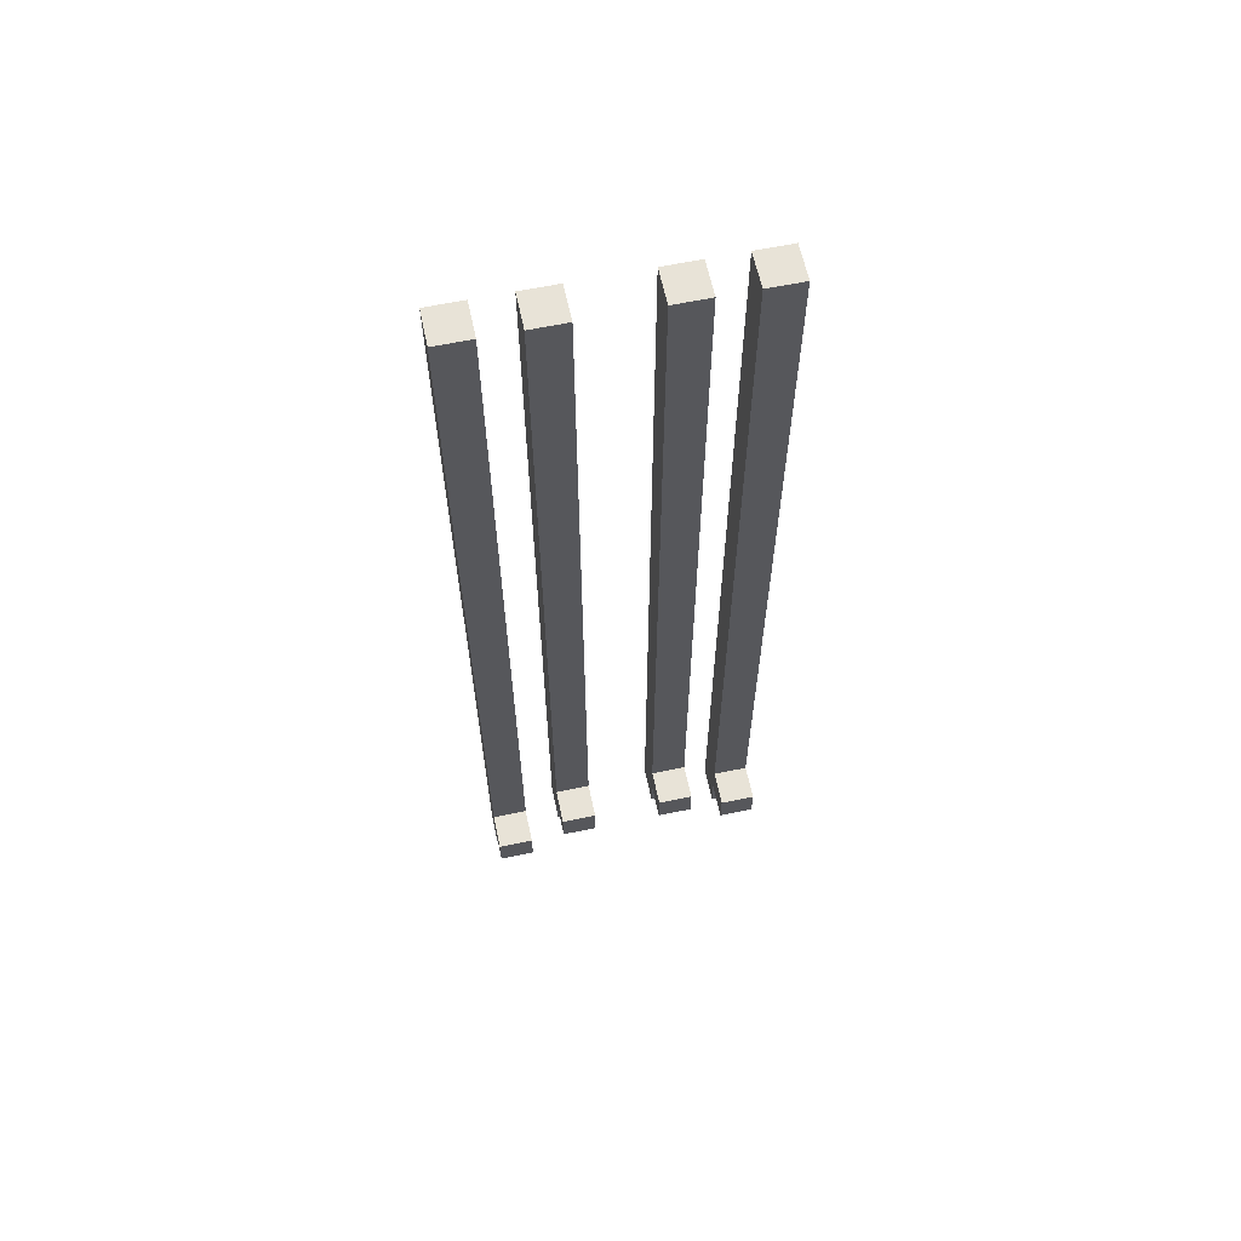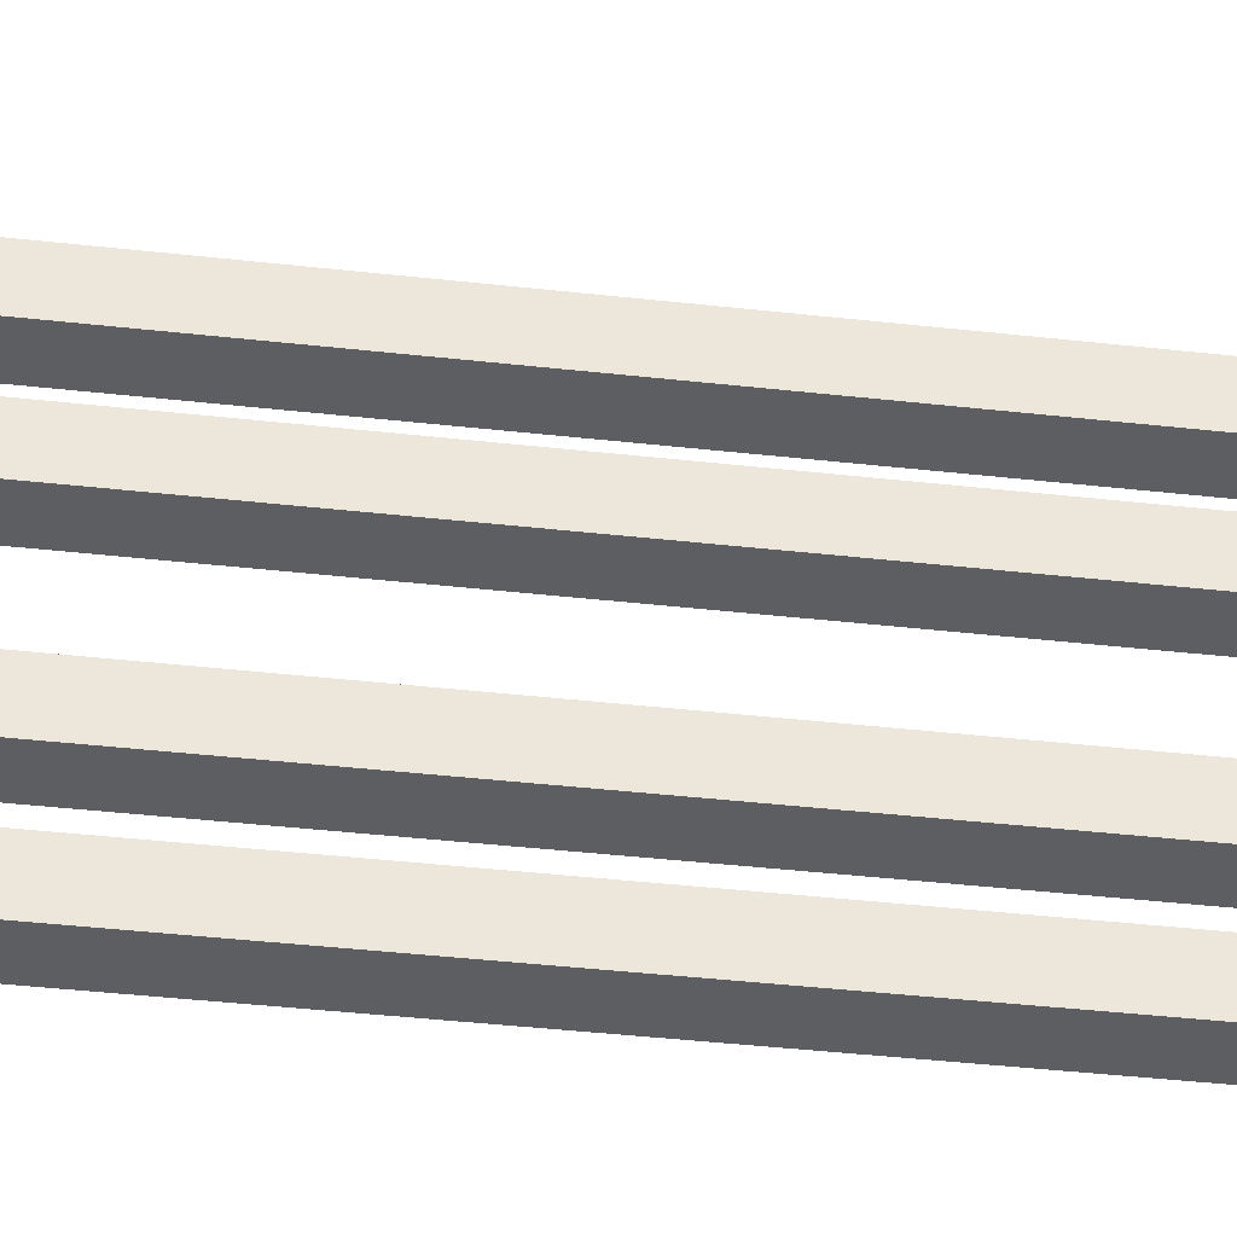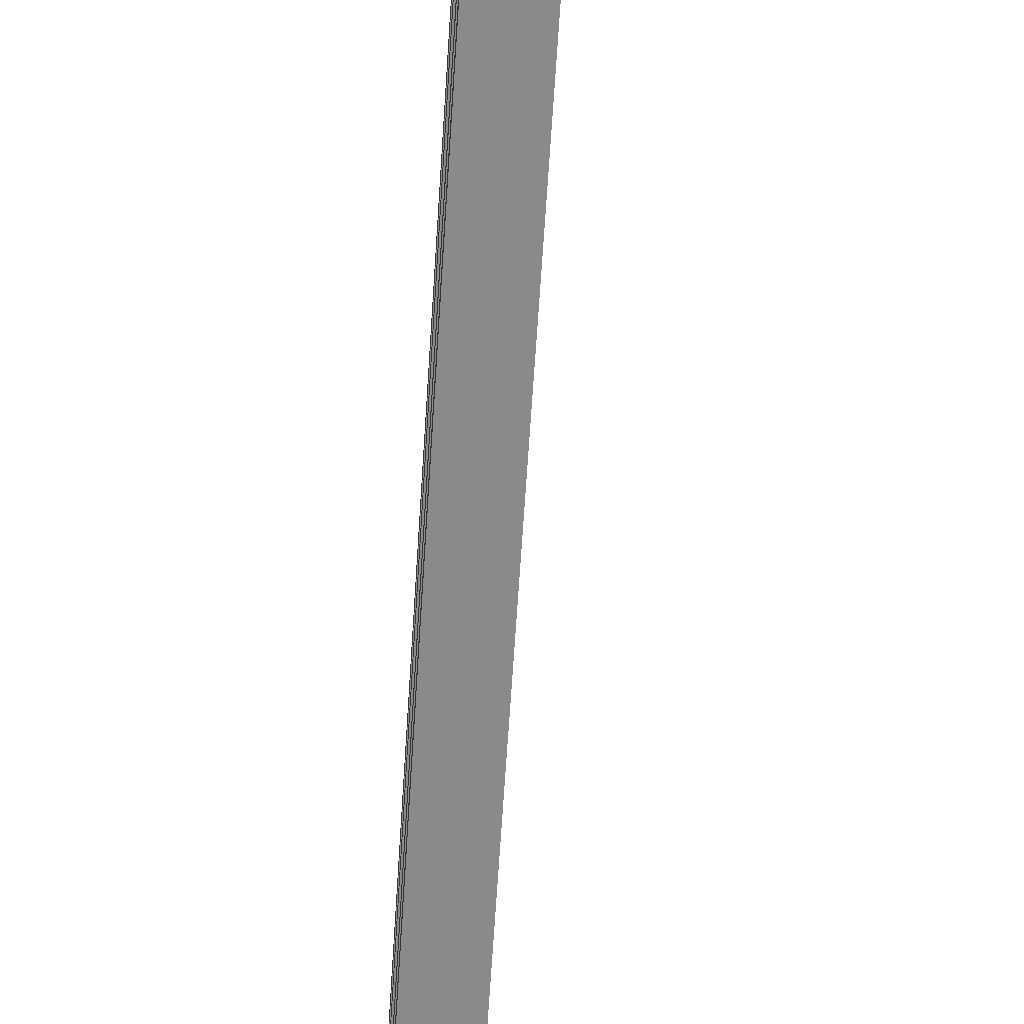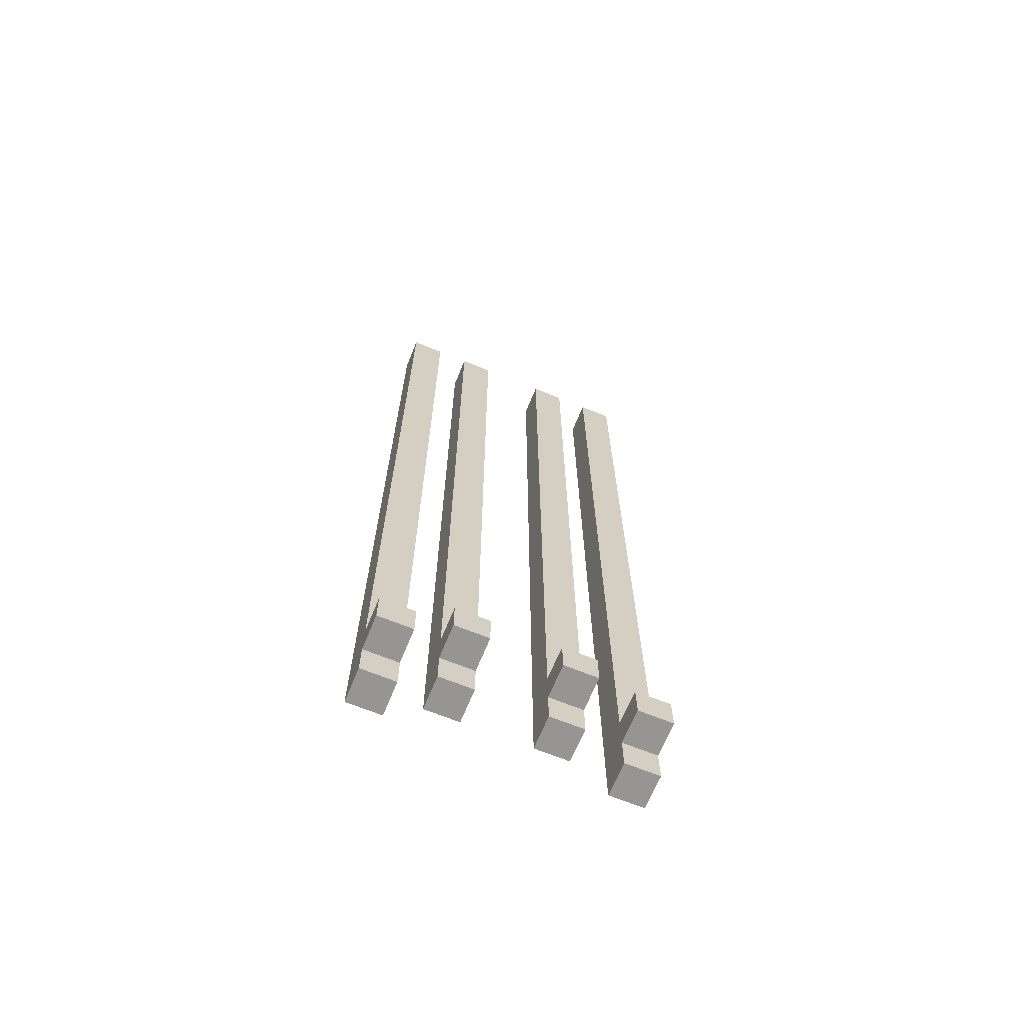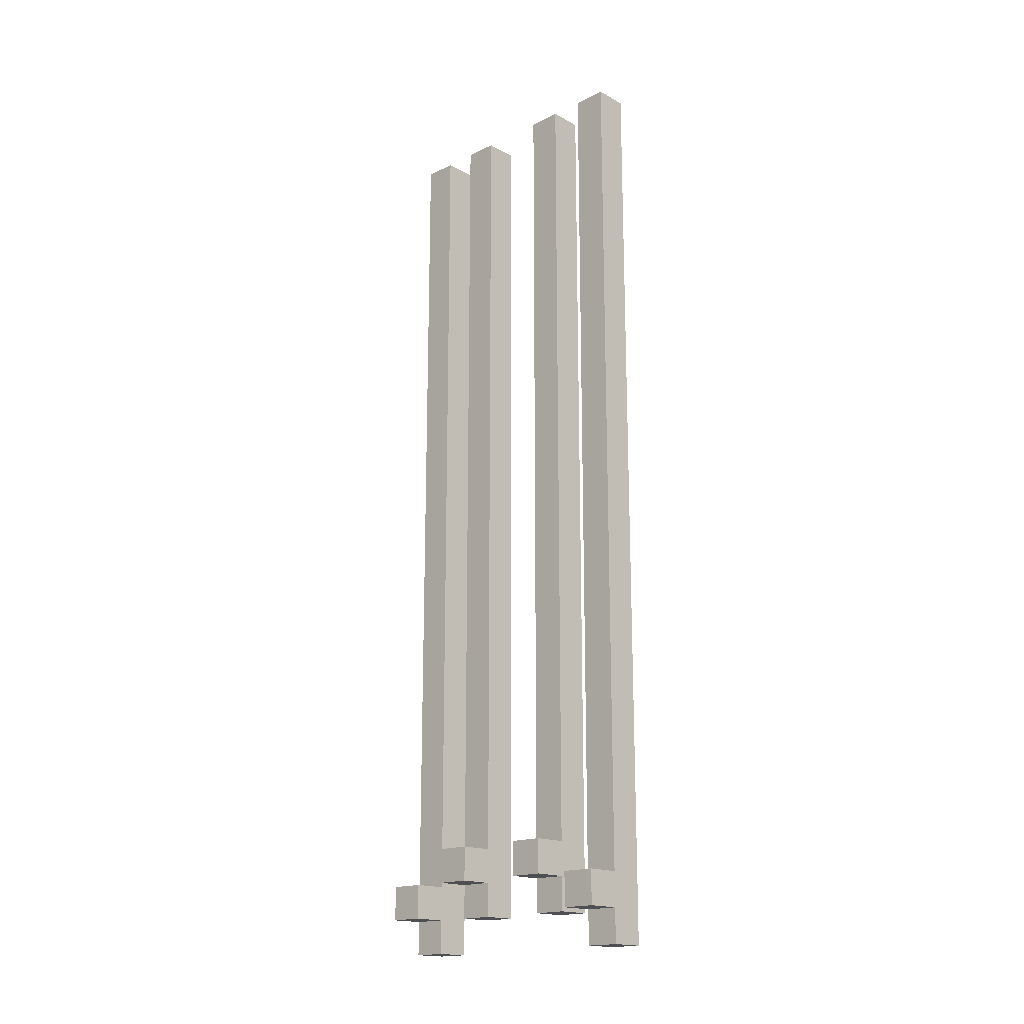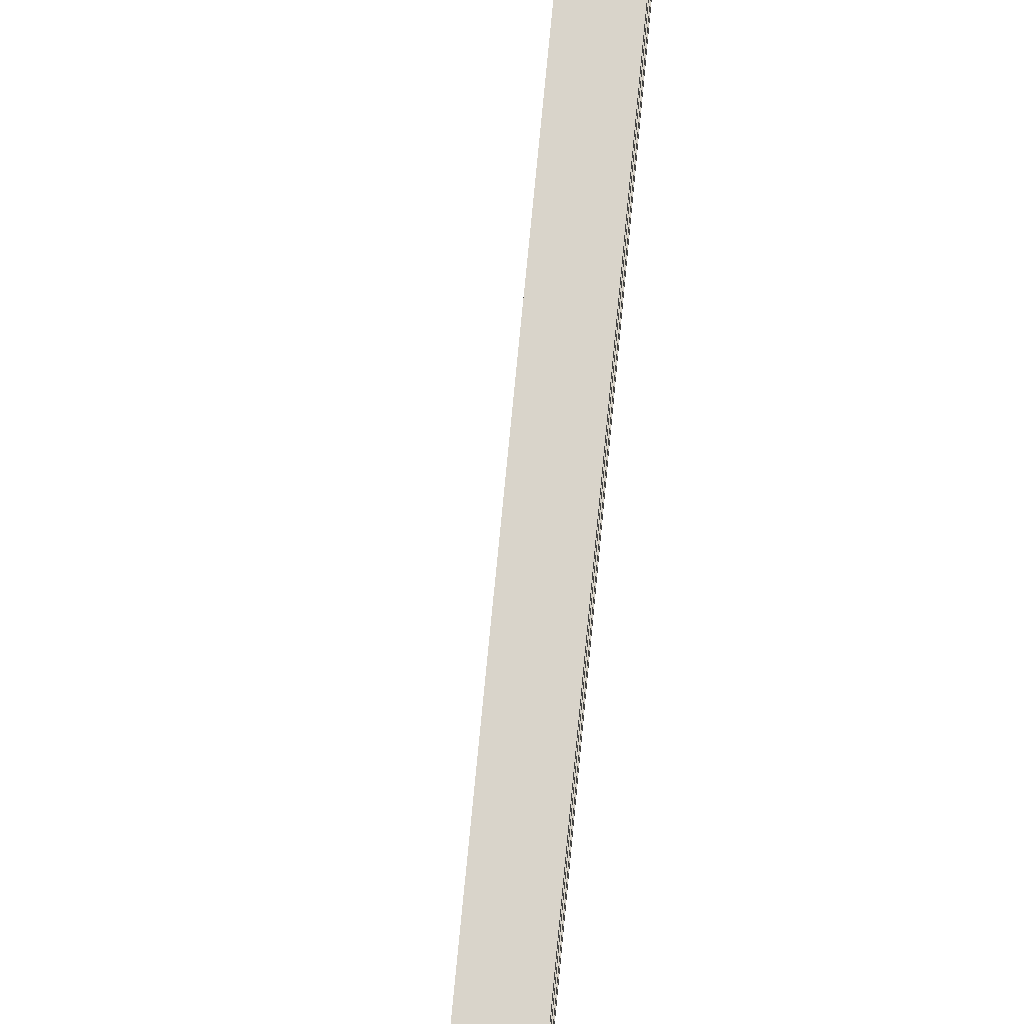
<metadata>
{"format":"obj","ext":"obj","renderer":"f3d","projection":"perspective","resolution":1024,"background":"white","views":[{"elev":62.3,"azim":-102.0,"up":"+Y"},{"elev":-38.1,"azim":-98.3,"up":"+Z"},{"elev":-63.4,"azim":176.4,"up":"+Z"},{"elev":-67.5,"azim":-112.2,"up":"+Y"},{"elev":-17.6,"azim":-46.3,"up":"+Y"},{"elev":74.8,"azim":5.5,"up":"+Z"}]}
</metadata>
<code>
o Trap_SpikeGrid
v -0.1 -1.25 0.4
v -0.1 -1.25 0.3
v -0.1 -1.25 -0.3
v -0.1 -1.25 -0.4
v -0.1 -1.15 0.4
v -0.1 -1.15 0.3
v -0.1 -1.15 0.2
v -0.1 -1.15 0.1
v -0.1 -1.15 -0.1
v -0.1 -1.15 -0.2
v -0.1 -1.15 -0.3
v -0.1 -1.15 -0.4
v -0.1 -1.05 0.2
v -0.1 -1.05 0.1
v -0.1 -1.05 -0.1
v -0.1 -1.05 -0.2
v 0 -1.35 0.4
v 0 -1.35 0.3
v 0 -1.35 -0.3
v 0 -1.35 -0.4
v 0 -1.25 0.4
v 0 -1.25 0.3
v 0 -1.25 0.2
v 0 -1.25 0.1
v 0 -1.25 -0.1
v 0 -1.25 -0.2
v 0 -1.25 -0.3
v 0 -1.25 -0.4
v 0 -1.15 0.4
v 0 -1.15 0.3
v 0 -1.15 0.2
v 0 -1.15 0.1
v 0 -1.15 -0.1
v 0 -1.15 -0.2
v 0 -1.15 -0.3
v 0 -1.15 -0.4
v 0 -1.05 0.2
v 0 -1.05 0.1
v 0 -1.05 -0.1
v 0 -1.05 -0.2
v 0 1.35 0.4
v 0 1.35 0.3
v 0 1.35 0.2
v 0 1.35 0.1
v 0 1.35 -0.1
v 0 1.35 -0.2
v 0 1.35 -0.3
v 0 1.35 -0.4
v 0.1 -1.35 0.4
v 0.1 -1.35 0.3
v 0.1 -1.35 -0.3
v 0.1 -1.35 -0.4
v 0.1 -1.25 0.4
v 0.1 -1.25 0.3
v 0.1 -1.25 0.2
v 0.1 -1.25 0.1
v 0.1 -1.25 -0.1
v 0.1 -1.25 -0.2
v 0.1 -1.25 -0.3
v 0.1 -1.25 -0.4
v 0.1 -1.15 0.4
v 0.1 -1.15 0.3
v 0.1 -1.15 0.2
v 0.1 -1.15 0.1
v 0.1 -1.15 -0.1
v 0.1 -1.15 -0.2
v 0.1 -1.15 -0.3
v 0.1 -1.15 -0.4
v 0.1 -1.05 0.2
v 0.1 -1.05 0.1
v 0.1 -1.05 -0.1
v 0.1 -1.05 -0.2
v 0.1 1.35 0.4
v 0.1 1.35 0.3
v 0.1 1.35 0.2
v 0.1 1.35 0.1
v 0.1 1.35 -0.1
v 0.1 1.35 -0.2
v 0.1 1.35 -0.3
v 0.1 1.35 -0.4
v -0.1 -1.25 0.4
v -0.1 -1.15 0.4
v 0 -1.35 0.4
v 0 -1.25 0.4
v 0 -1.15 0.4
v 0 1.35 0.4
v 0.1 -1.35 0.4
v 0.1 -1.25 0.4
v 0.1 -1.15 0.4
v 0.1 1.35 0.4
v -0.1 -1.15 0.2
v -0.1 -1.05 0.2
v 0 -1.25 0.2
v 0 -1.15 0.2
v 0 -1.05 0.2
v 0 1.35 0.2
v 0.1 -1.25 0.2
v 0.1 -1.15 0.2
v 0.1 -1.05 0.2
v 0.1 1.35 0.2
v -0.1 -1.15 -0.1
v -0.1 -1.05 -0.1
v 0 -1.25 -0.1
v 0 -1.15 -0.1
v 0 -1.05 -0.1
v 0 1.35 -0.1
v 0.1 -1.25 -0.1
v 0.1 -1.15 -0.1
v 0.1 -1.05 -0.1
v 0.1 1.35 -0.1
v -0.1 -1.25 -0.3
v -0.1 -1.15 -0.3
v 0 -1.35 -0.3
v 0 -1.25 -0.3
v 0 -1.15 -0.3
v 0 1.35 -0.3
v 0.1 -1.35 -0.3
v 0.1 -1.25 -0.3
v 0.1 -1.15 -0.3
v 0.1 1.35 -0.3
v -0.1 -1.25 0.3
v -0.1 -1.15 0.3
v 0 -1.35 0.3
v 0 -1.25 0.3
v 0 -1.15 0.3
v 0 1.35 0.3
v 0.1 -1.35 0.3
v 0.1 -1.25 0.3
v 0.1 -1.15 0.3
v 0.1 1.35 0.3
v -0.1 -1.15 0.1
v -0.1 -1.05 0.1
v 0 -1.25 0.1
v 0 -1.15 0.1
v 0 -1.05 0.1
v 0 1.35 0.1
v 0.1 -1.25 0.1
v 0.1 -1.15 0.1
v 0.1 -1.05 0.1
v 0.1 1.35 0.1
v -0.1 -1.15 -0.2
v -0.1 -1.05 -0.2
v 0 -1.25 -0.2
v 0 -1.15 -0.2
v 0 -1.05 -0.2
v 0 1.35 -0.2
v 0.1 -1.25 -0.2
v 0.1 -1.15 -0.2
v 0.1 -1.05 -0.2
v 0.1 1.35 -0.2
v -0.1 -1.25 -0.4
v -0.1 -1.15 -0.4
v 0 -1.35 -0.4
v 0 -1.25 -0.4
v 0 -1.15 -0.4
v 0 1.35 -0.4
v 0.1 -1.35 -0.4
v 0.1 -1.25 -0.4
v 0.1 -1.15 -0.4
v 0.1 1.35 -0.4
v 0 -1.35 0.4
v 0.1 -1.35 0.4
v 0 -1.35 0.3
v 0.1 -1.35 0.3
v 0 -1.35 -0.3
v 0.1 -1.35 -0.3
v 0 -1.35 -0.4
v 0.1 -1.35 -0.4
v -0.1 -1.25 0.4
v 0 -1.25 0.4
v -0.1 -1.25 0.3
v 0 -1.25 0.3
v 0 -1.25 0.2
v 0.1 -1.25 0.2
v 0 -1.25 0.1
v 0.1 -1.25 0.1
v 0 -1.25 -0.1
v 0.1 -1.25 -0.1
v 0 -1.25 -0.2
v 0.1 -1.25 -0.2
v -0.1 -1.25 -0.3
v 0 -1.25 -0.3
v -0.1 -1.25 -0.4
v 0 -1.25 -0.4
v -0.1 -1.15 0.2
v 0 -1.15 0.2
v -0.1 -1.15 0.1
v 0 -1.15 0.1
v -0.1 -1.15 -0.1
v 0 -1.15 -0.1
v -0.1 -1.15 -0.2
v 0 -1.15 -0.2
v -0.1 -1.15 0.4
v 0 -1.15 0.4
v -0.1 -1.15 0.3
v 0 -1.15 0.3
v -0.1 -1.15 -0.3
v 0 -1.15 -0.3
v -0.1 -1.15 -0.4
v 0 -1.15 -0.4
v -0.1 -1.05 0.2
v 0 -1.05 0.2
v -0.1 -1.05 0.1
v 0 -1.05 0.1
v -0.1 -1.05 -0.1
v 0 -1.05 -0.1
v -0.1 -1.05 -0.2
v 0 -1.05 -0.2
v 0 1.35 0.4
v 0.1 1.35 0.4
v 0 1.35 0.3
v 0.1 1.35 0.3
v 0 1.35 0.2
v 0.1 1.35 0.2
v 0 1.35 0.1
v 0.1 1.35 0.1
v 0 1.35 -0.1
v 0.1 1.35 -0.1
v 0 1.35 -0.2
v 0.1 1.35 -0.2
v 0 1.35 -0.3
v 0.1 1.35 -0.3
v 0 1.35 -0.4
v 0.1 1.35 -0.4
f 5 2 1
f 6 2 5
f 11 4 3
f 12 4 11
f 13 8 7
f 14 8 13
f 15 10 9
f 16 10 15
f 21 18 17
f 22 18 21
f 27 20 19
f 28 20 27
f 31 24 23
f 32 24 31
f 33 26 25
f 34 26 33
f 41 30 29
f 42 30 41
f 43 38 37
f 44 38 43
f 45 40 39
f 46 40 45
f 47 36 35
f 48 36 47
f 49 50 53
f 53 50 54
f 51 52 59
f 59 52 60
f 53 54 61
f 61 54 62
f 55 56 63
f 63 56 64
f 57 58 65
f 65 58 66
f 59 60 67
f 67 60 68
f 63 64 69
f 69 64 70
f 65 66 71
f 71 66 72
f 61 62 73
f 73 62 74
f 69 70 75
f 75 70 76
f 71 72 77
f 77 72 78
f 67 68 79
f 79 68 80
f 84 82 81
f 85 82 84
f 87 84 83
f 88 85 84
f 88 84 87
f 89 86 85
f 89 85 88
f 90 86 89
f 94 92 91
f 95 92 94
f 97 94 93
f 98 95 94
f 98 94 97
f 99 96 95
f 99 95 98
f 100 96 99
f 104 102 101
f 105 102 104
f 107 104 103
f 108 105 104
f 108 104 107
f 109 106 105
f 109 105 108
f 110 106 109
f 114 112 111
f 115 112 114
f 117 114 113
f 118 115 114
f 118 114 117
f 119 116 115
f 119 115 118
f 120 116 119
f 121 122 124
f 124 122 125
f 123 124 127
f 124 125 128
f 127 124 128
f 125 126 129
f 128 125 129
f 129 126 130
f 131 132 134
f 134 132 135
f 133 134 137
f 134 135 138
f 137 134 138
f 135 136 139
f 138 135 139
f 139 136 140
f 141 142 144
f 144 142 145
f 143 144 147
f 144 145 148
f 147 144 148
f 145 146 149
f 148 145 149
f 149 146 150
f 151 152 154
f 154 152 155
f 153 154 157
f 154 155 158
f 157 154 158
f 155 156 159
f 158 155 159
f 159 156 160
f 163 162 161
f 164 162 163
f 167 166 165
f 168 166 167
f 171 170 169
f 172 170 171
f 175 174 173
f 176 174 175
f 179 178 177
f 180 178 179
f 183 182 181
f 184 182 183
f 187 186 185
f 188 186 187
f 191 190 189
f 192 190 191
f 193 194 195
f 195 194 196
f 197 198 199
f 199 198 200
f 201 202 203
f 203 202 204
f 205 206 207
f 207 206 208
f 209 210 211
f 211 210 212
f 213 214 215
f 215 214 216
f 217 218 219
f 219 218 220
f 221 222 223
f 223 222 224

</code>
